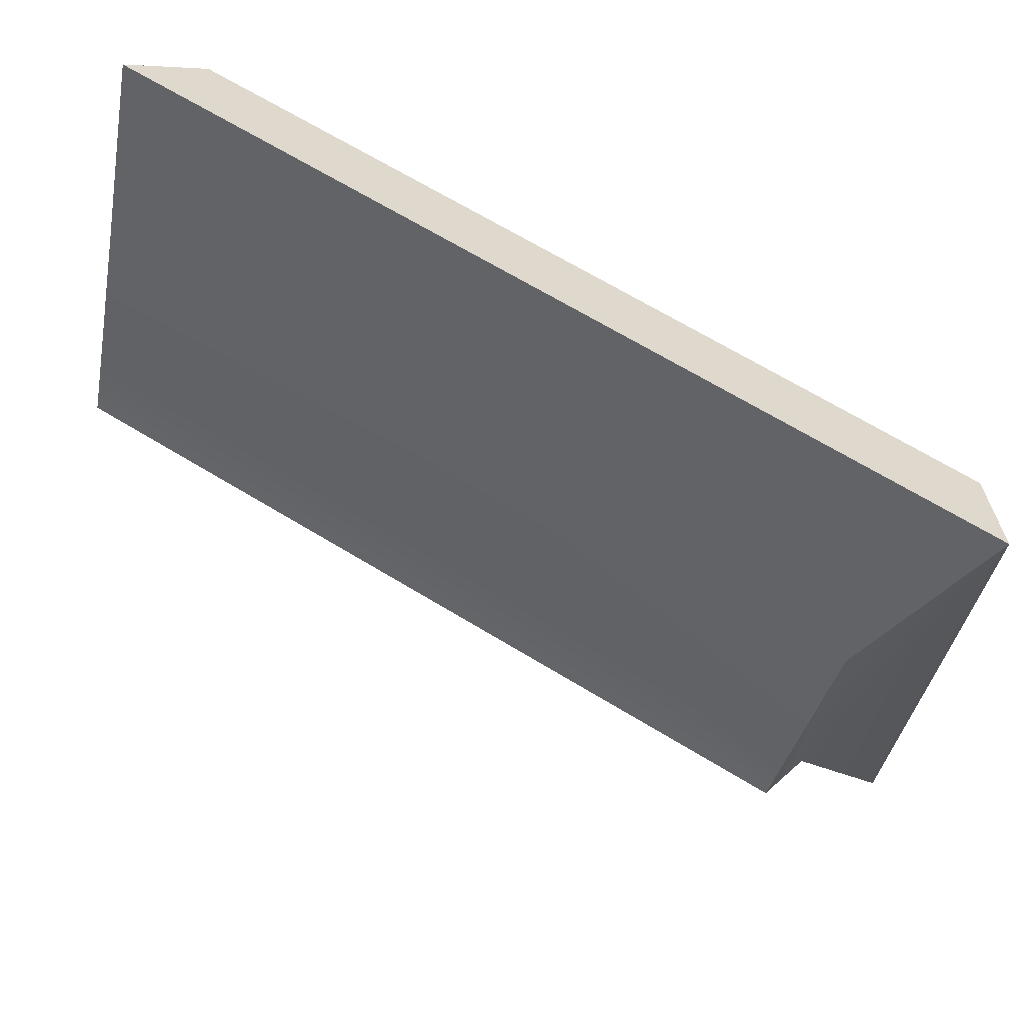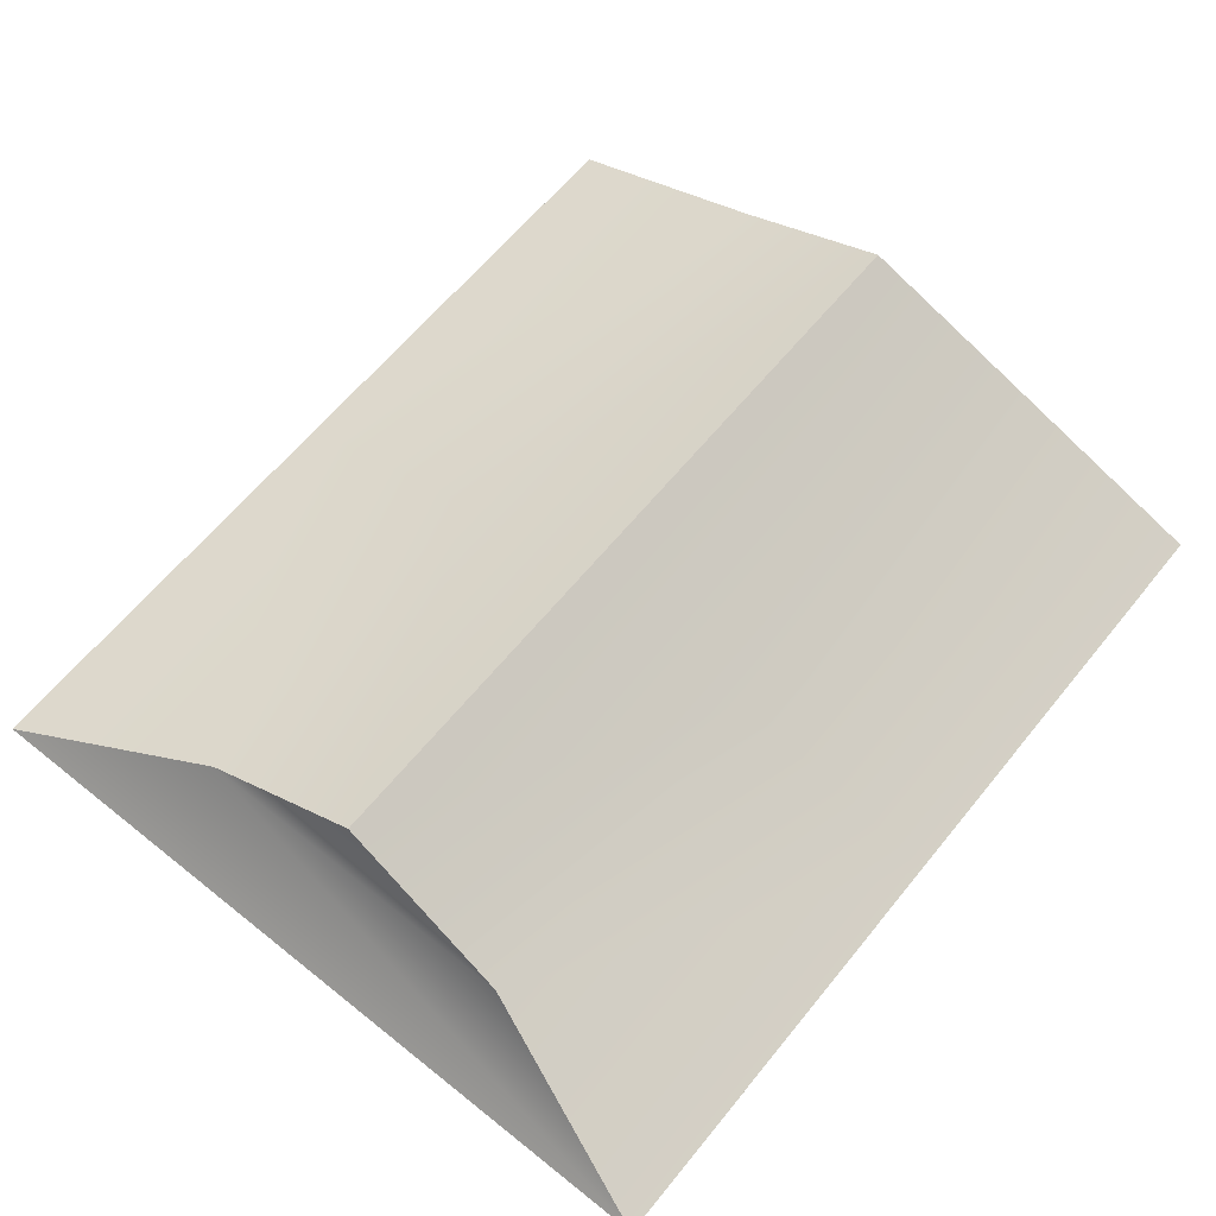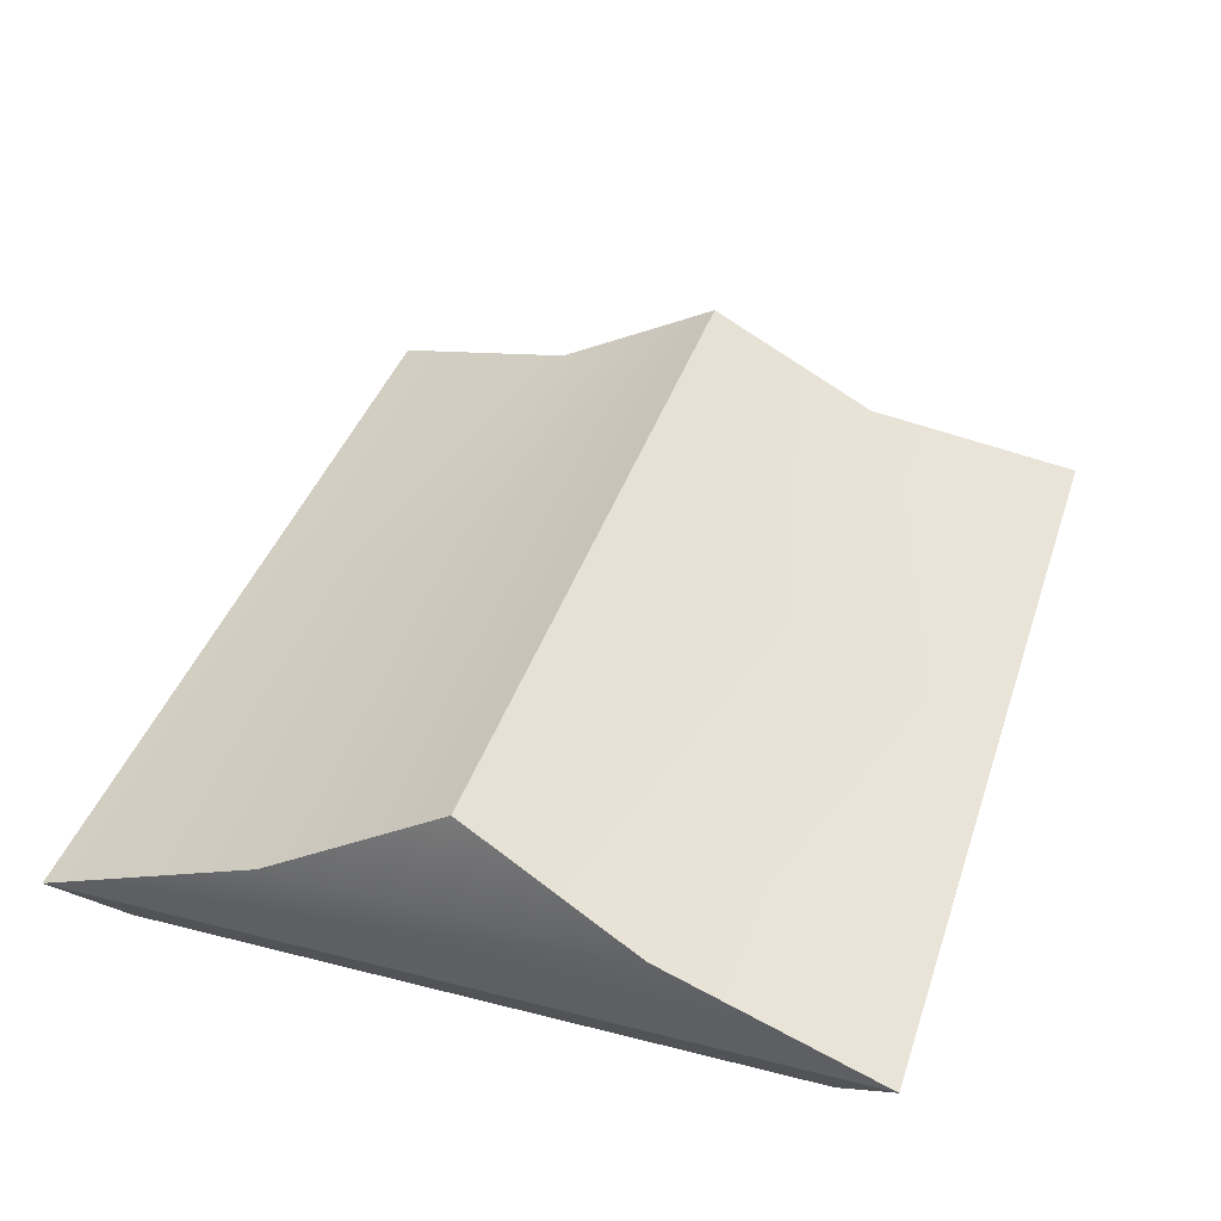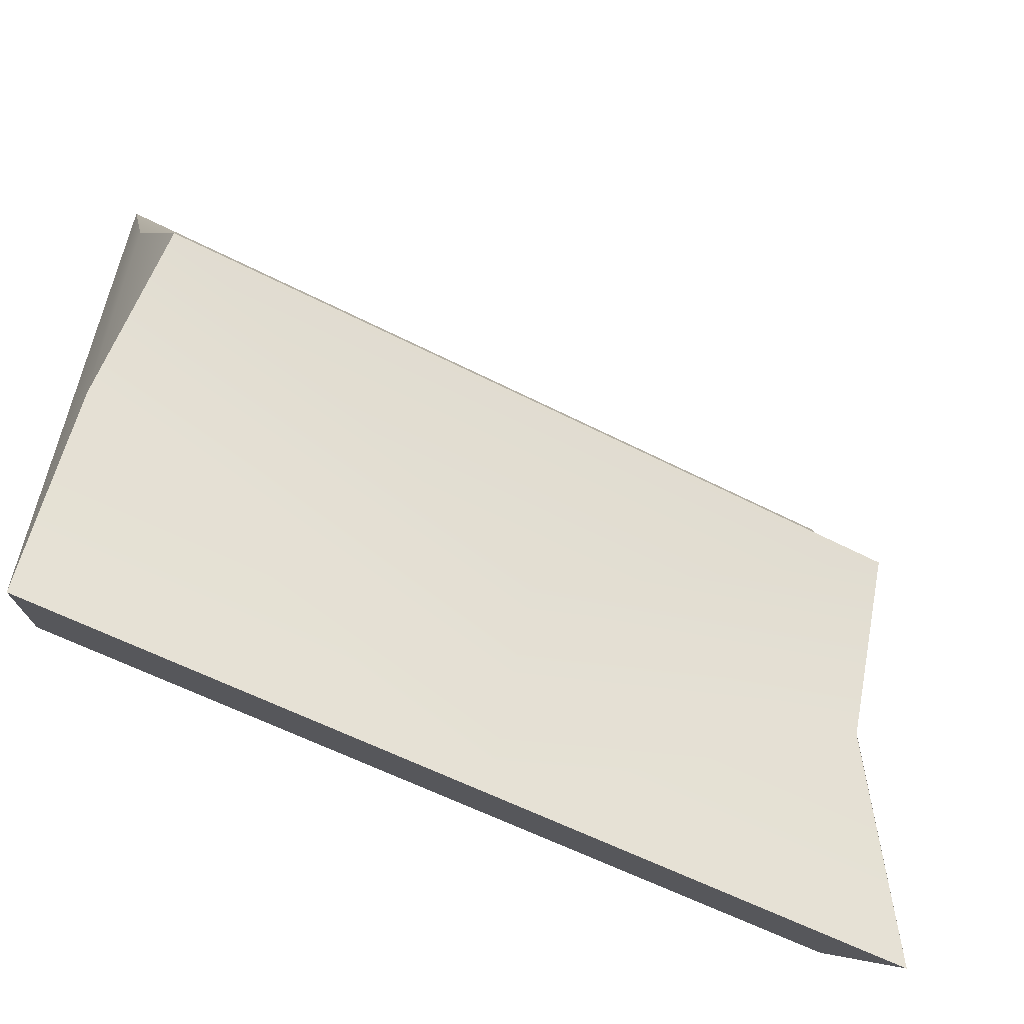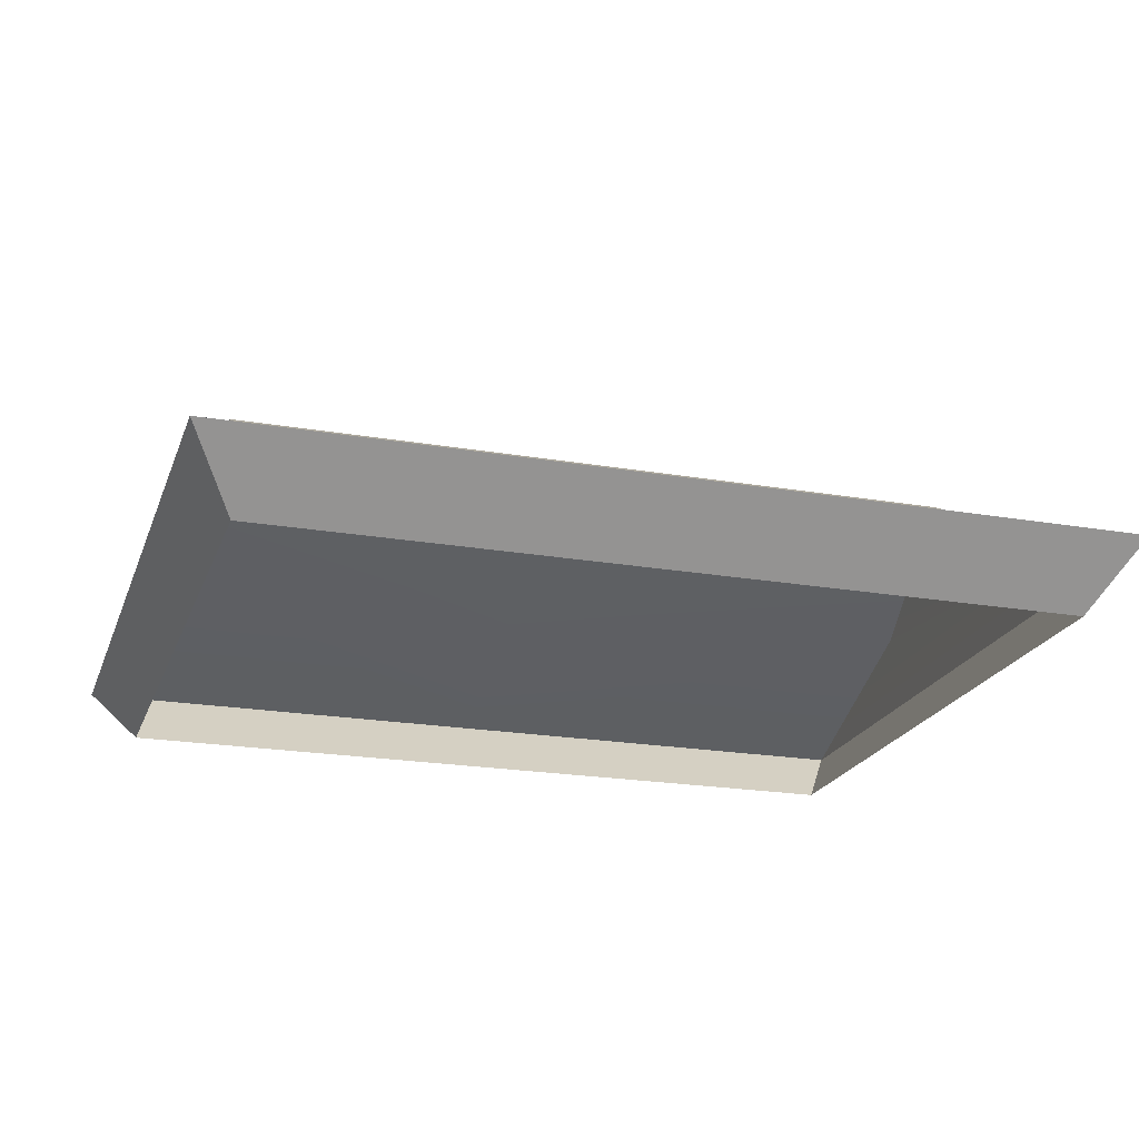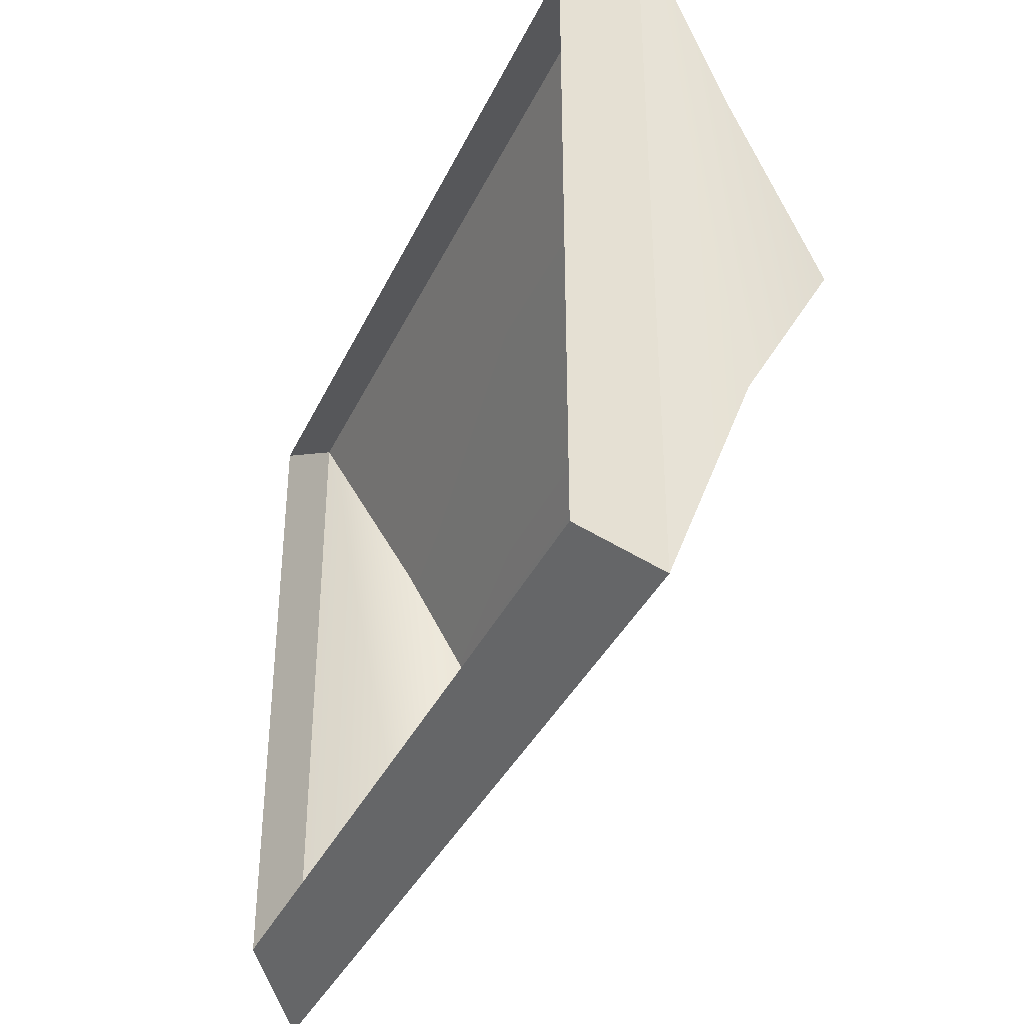
<metadata>
{"format":"obj","ext":"obj","renderer":"f3d","projection":"perspective","resolution":1024,"background":"white","views":[{"elev":68.6,"azim":-148.8,"up":"+Z"},{"elev":62.7,"azim":-51.0,"up":"+Y"},{"elev":39.8,"azim":107.6,"up":"+Y"},{"elev":-58.8,"azim":152.1,"up":"+Z"},{"elev":-21.2,"azim":-17.1,"up":"+Y"},{"elev":-37.2,"azim":67.0,"up":"+Z"}]}
</metadata>
<code>
g Box188
v 11.4 -5.75 -149.1
v 11.4 26.49 -66.26
v 184.9 26.49 -66.26
v 185.4 -5.75 -149.1
v -125 64.09 -0.0003662
v 11.4 64.09 -0.0003662
v 11.4 26.49 -66.26
v -128.4 26.49 -66.26
v 11.4 -5.75 149.1
v 11.4 26.56 66.09
v -128.4 26.62 65.97
v -157.5 -5.75 149.1
v 177.8 64.09 -0.0003662
v 11.4 64.09 -0.0003662
v 184.9 26.49 66.25
v 185.4 -5.75 149.1
v 185.4 -5.75 -149.1
v 184.9 26.49 -66.26
v 177.8 64.09 -0.0003662
v 184.9 26.49 66.25
v -128.4 26.62 65.97
v -125 64.09 -0.0003662
v -128.4 26.49 -66.26
v -157.5 -5.75 149.1
v -157.5 -5.75 -149.1
v 169.5 -30.29 -126.1
v 11.4 -30.29 -126.1
v 11.4 -5.75 -149.1
v 185.4 -5.75 -149.1
v -139.5 -30.29 126.1
v 11.4 -30.29 126.1
v 11.4 -5.75 149.1
v -157.5 -5.75 149.1
v 185.4 -5.75 -149.1
v 185.4 -5.75 149.1
v 169.5 -30.29 126.1
v 169.5 -30.29 -126.1
v -157.5 -5.75 149.1
v -157.5 -5.75 -149.1
v -139.5 -30.29 -126.1
v -139.5 -30.29 126.1
v 11.4 -5.75 -149.1
v -157.5 -5.75 -149.1
v 177.8 64.09 -0.0003662
v 11.4 64.09 -0.0003662
v 185.4 -5.75 149.1
v -125 64.09 -0.0003662
v -139.5 -30.29 -126.1
v -157.5 -5.75 -149.1
v 169.5 -30.29 126.1
v 185.4 -5.75 149.1
f 3 1 2
f 1 3 4
f 7 5 6
f 5 7 8
f 11 9 10
f 9 11 12
f 10 13 14
f 13 10 15
f 18 16 17
f 20 18 19
f 20 16 18
f 23 21 22
f 23 24 21
f 23 25 24
f 28 26 27
f 26 28 29
f 32 30 31
f 30 32 33
f 36 34 35
f 34 36 37
f 40 38 39
f 38 40 41
f 8 42 43
f 42 8 7
f 2 44 3
f 44 2 45
f 10 46 15
f 46 10 9
f 10 47 11
f 47 10 14
f 28 48 49
f 48 28 27
f 32 50 51
f 50 32 31

</code>
